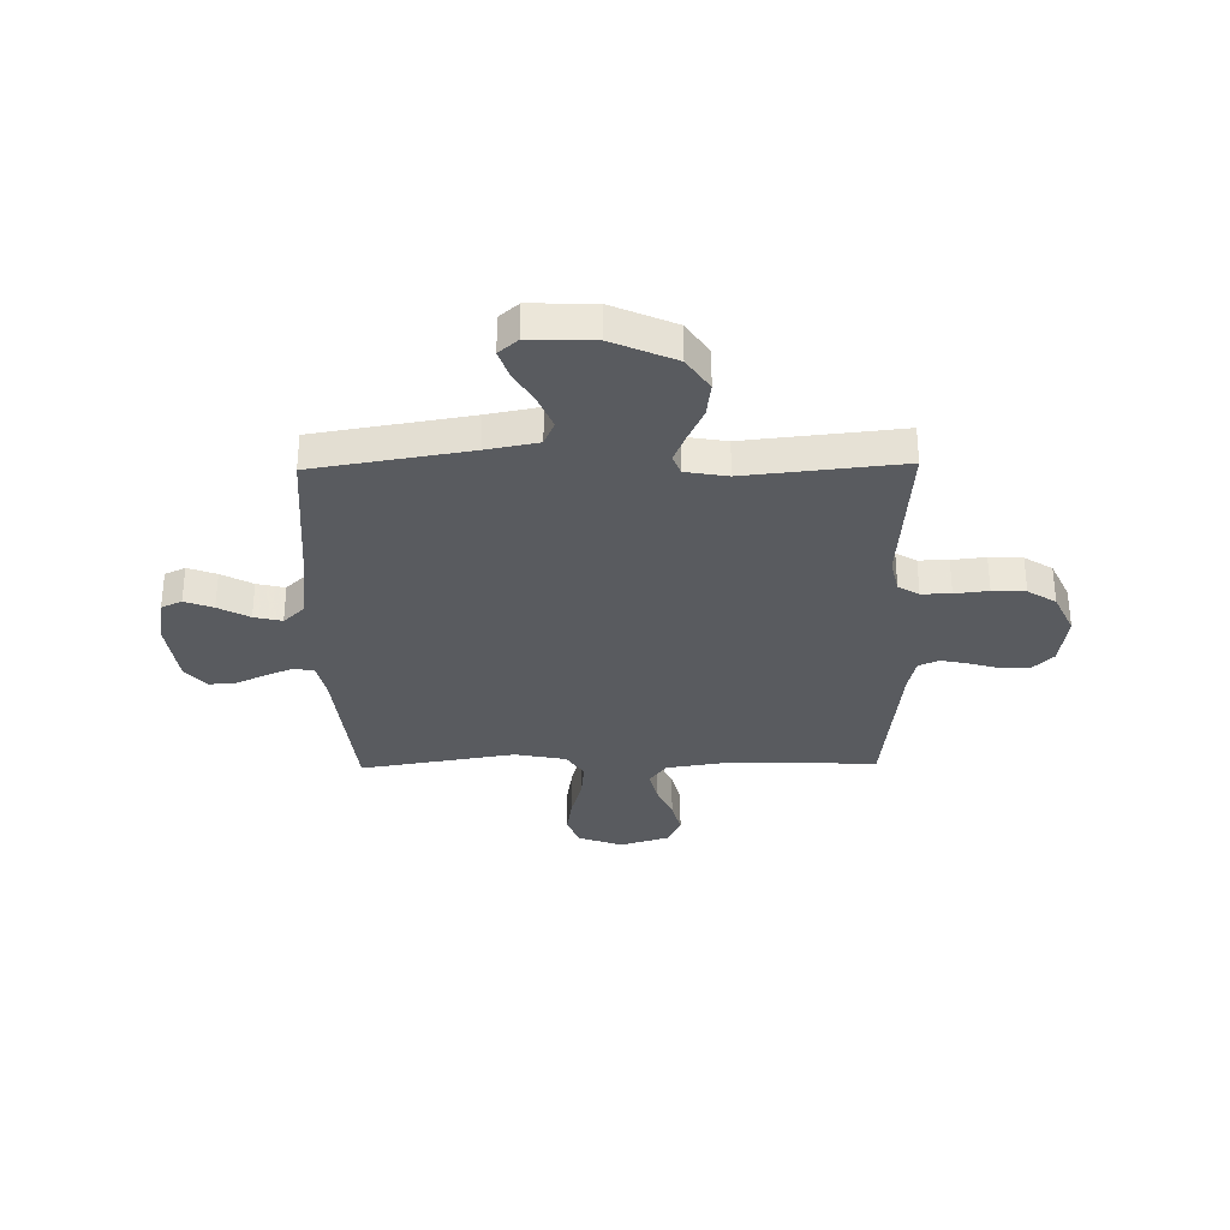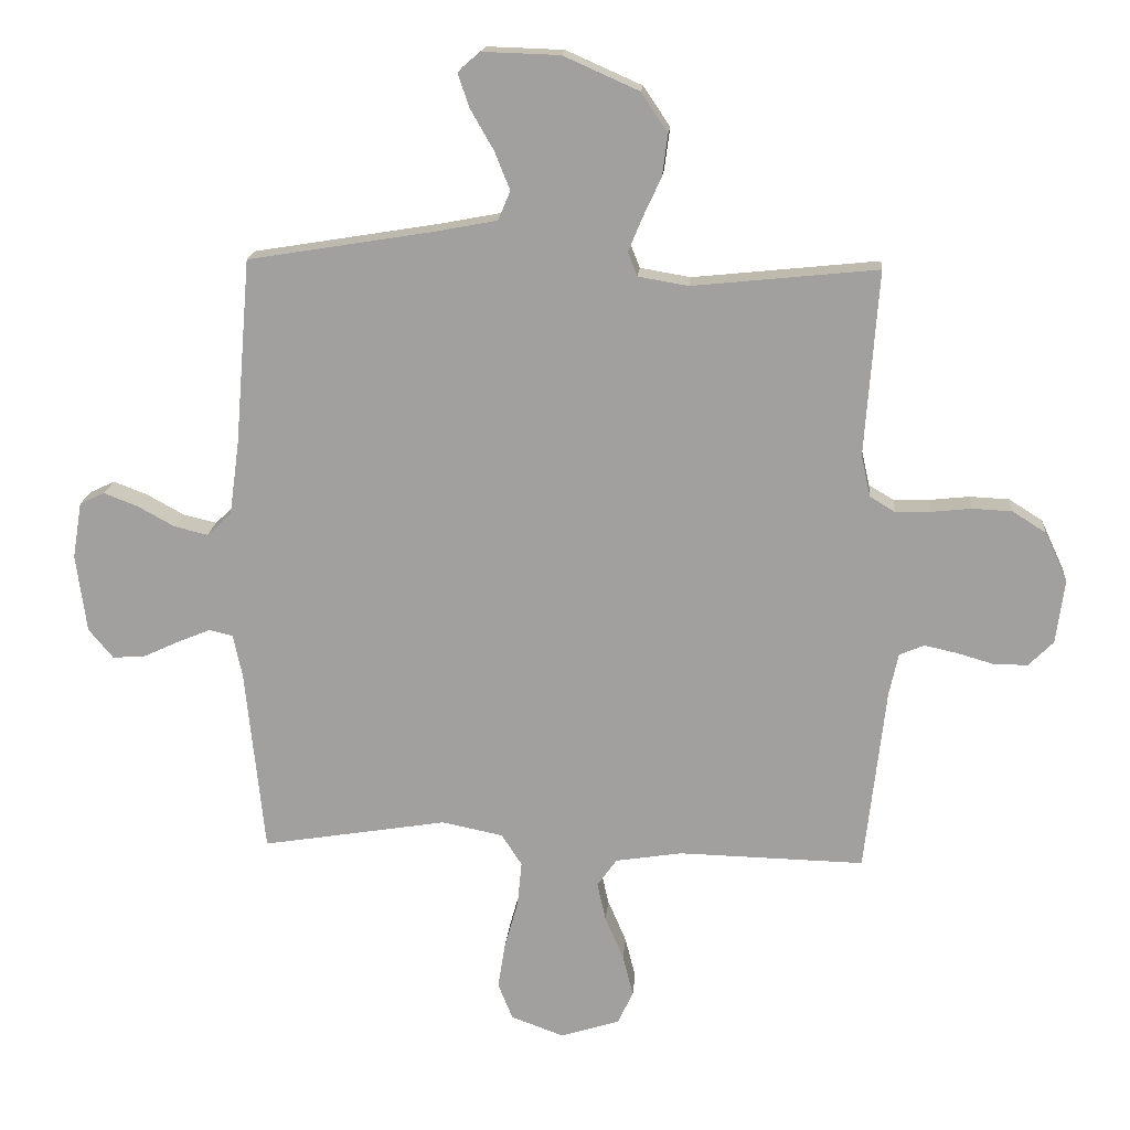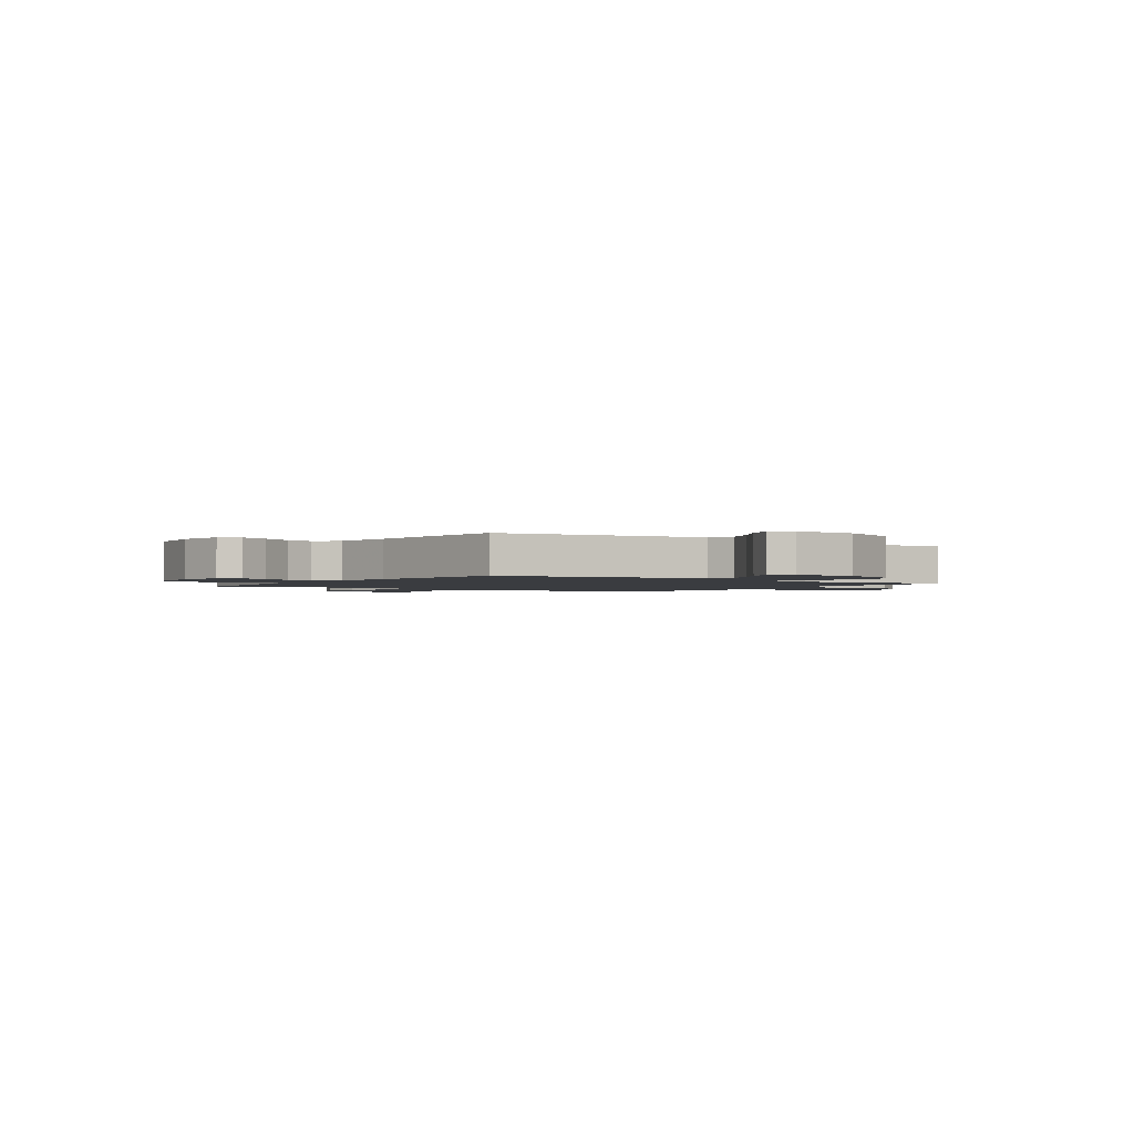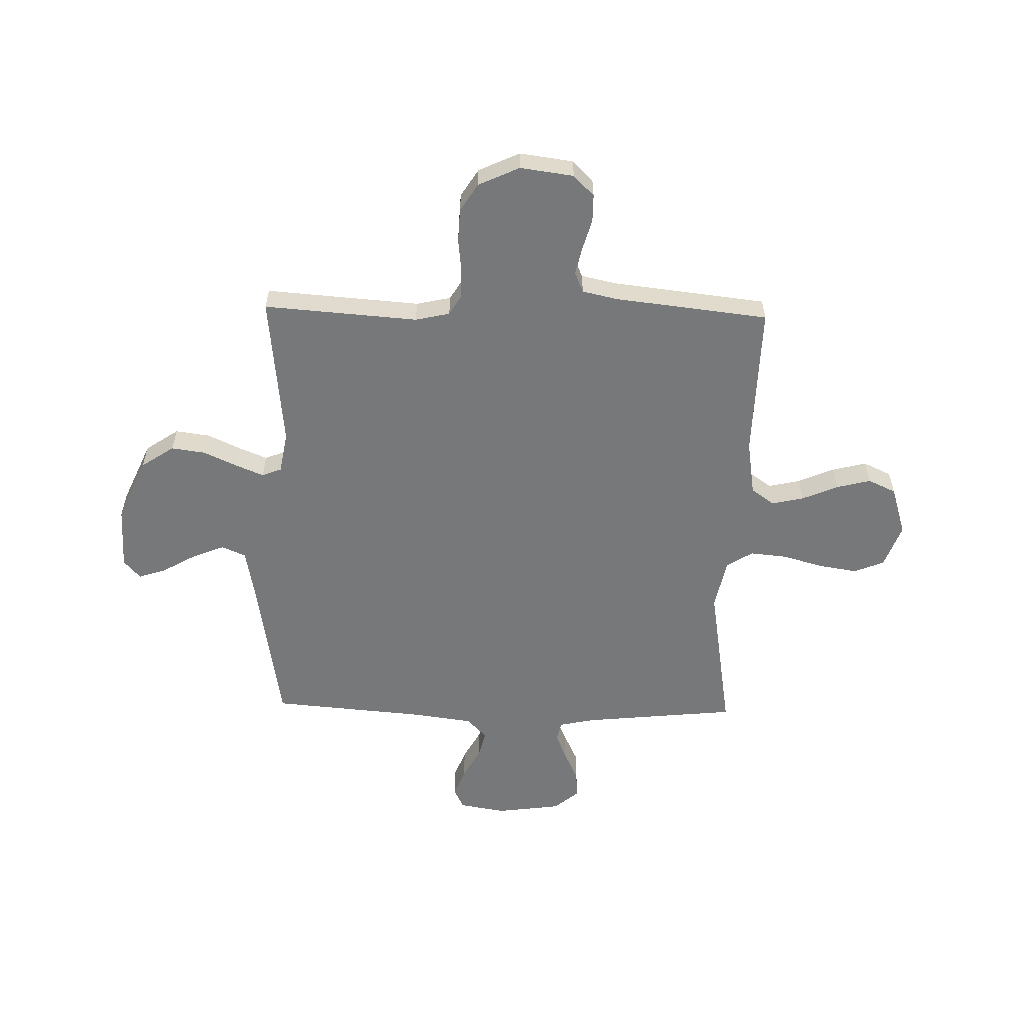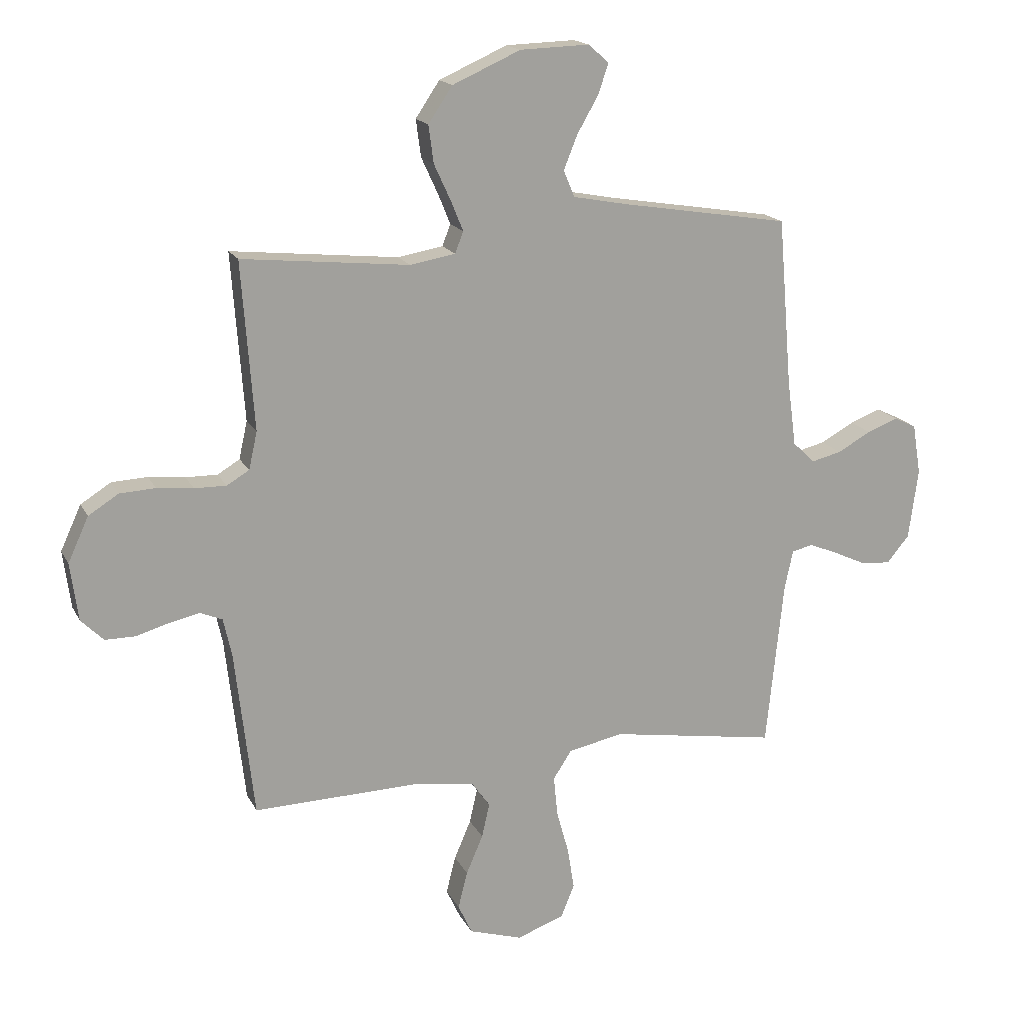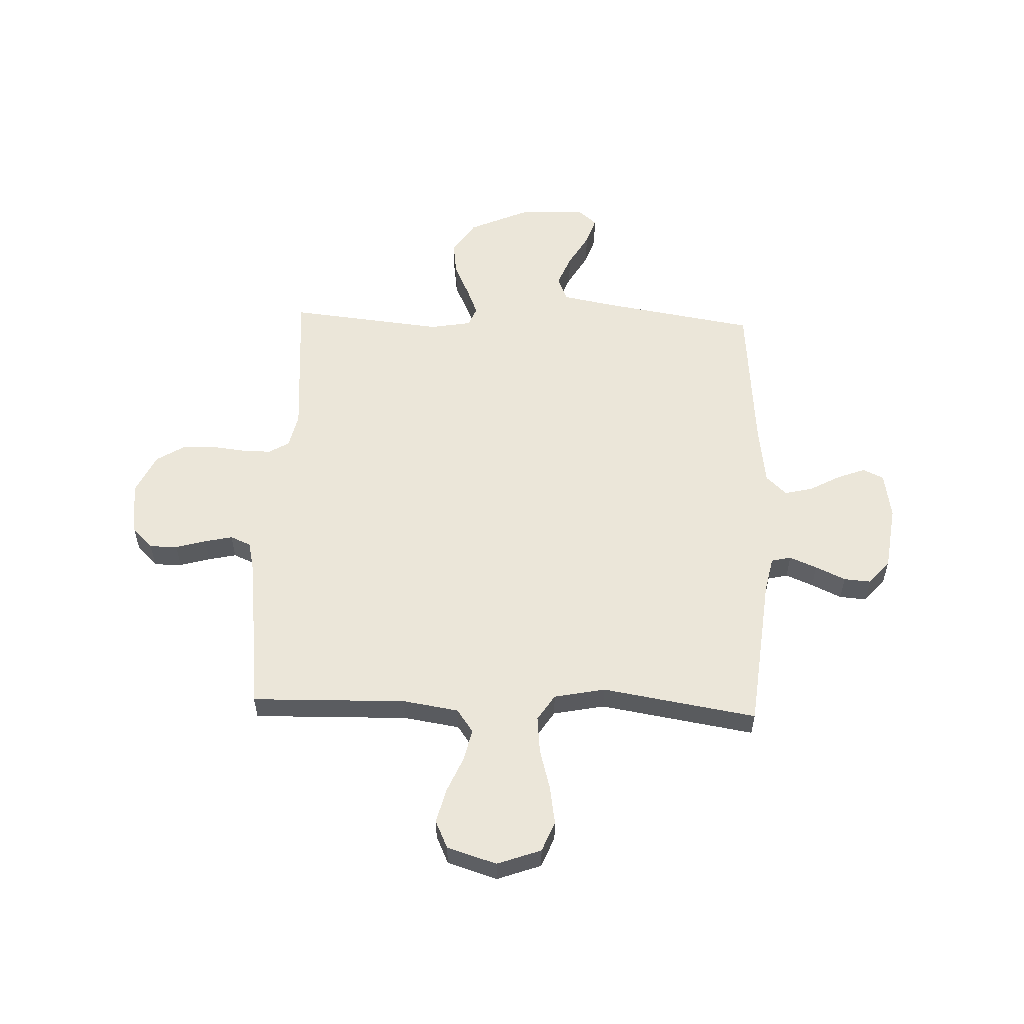
<metadata>
{"format":"obj","ext":"obj","renderer":"f3d","projection":"perspective","resolution":1024,"background":"white","views":[{"elev":-32.1,"azim":1.1,"up":"+Y"},{"elev":17.3,"azim":4.7,"up":"+Z"},{"elev":-1.7,"azim":-34.6,"up":"+Y"},{"elev":-57.3,"azim":88.6,"up":"+Y"},{"elev":17.3,"azim":160.2,"up":"+Z"},{"elev":55.9,"azim":-177.8,"up":"+Y"}]}
</metadata>
<code>
v -0.5 0.07 -0.5
v -0.531 0.07 -0.2
v -0.546 0.07 -0.13
v -0.584 0.07 -0.121
v -0.637 0.07 -0.143
v -0.695 0.07 -0.17
v -0.748 0.07 -0.174
v -0.788 0.07 -0.126
v -0.805 0.07 0
v -0.79 0.07 0.091
v -0.75 0.07 0.11
v -0.695 0.07 0.089
v -0.635 0.07 0.056
v -0.581 0.07 0.043
v -0.541 0.07 0.081
v -0.525 0.07 0.2
v -0.5 0.07 0.5
v -0.2 0.07 0.549
v -0.1 0.07 0.568
v -0.08 0.07 0.615
v -0.105 0.07 0.677
v -0.143 0.07 0.743
v -0.161 0.07 0.797
v -0.124 0.07 0.829
v 0 0.07 0.825
v 0.122 0.07 0.771
v 0.165 0.07 0.707
v 0.156 0.07 0.64
v 0.126 0.07 0.575
v 0.104 0.07 0.521
v 0.119 0.07 0.483
v 0.2 0.07 0.469
v 0.5 0.07 0.5
v 0.478 0.07 0.2
v 0.493 0.07 0.133
v 0.533 0.07 0.109
v 0.59 0.07 0.11
v 0.655 0.07 0.117
v 0.719 0.07 0.114
v 0.773 0.07 0.08
v 0.81 0.07 0
v 0.796 0.07 -0.104
v 0.756 0.07 -0.144
v 0.702 0.07 -0.144
v 0.643 0.07 -0.127
v 0.589 0.07 -0.115
v 0.549 0.07 -0.132
v 0.534 0.07 -0.2
v 0.5 0.07 -0.5
v 0.2 0.07 -0.493
v 0.092 0.07 -0.51
v 0.06 0.07 -0.555
v 0.074 0.07 -0.617
v 0.104 0.07 -0.687
v 0.121 0.07 -0.754
v 0.096 0.07 -0.808
v 0 0.07 -0.838
v -0.085 0.07 -0.807
v -0.109 0.07 -0.748
v -0.097 0.07 -0.673
v -0.075 0.07 -0.594
v -0.068 0.07 -0.522
v -0.101 0.07 -0.471
v -0.2 0.07 -0.451
v -0.5 0 -0.5
v -0.531 0 -0.2
v -0.546 0 -0.13
v -0.584 0 -0.121
v -0.637 0 -0.143
v -0.695 0 -0.17
v -0.748 0 -0.174
v -0.788 0 -0.126
v -0.805 0 0
v -0.79 0 0.091
v -0.75 0 0.11
v -0.695 0 0.089
v -0.635 0 0.056
v -0.581 0 0.043
v -0.541 0 0.081
v -0.525 0 0.2
v -0.5 0 0.5
v -0.2 0 0.549
v -0.1 0 0.568
v -0.08 0 0.615
v -0.105 0 0.677
v -0.143 0 0.743
v -0.161 0 0.797
v -0.124 0 0.829
v 0 0 0.825
v 0.122 0 0.771
v 0.165 0 0.707
v 0.156 0 0.64
v 0.126 0 0.575
v 0.104 0 0.521
v 0.119 0 0.483
v 0.2 0 0.469
v 0.5 0 0.5
v 0.478 0 0.2
v 0.493 0 0.133
v 0.533 0 0.109
v 0.59 0 0.11
v 0.655 0 0.117
v 0.719 0 0.114
v 0.773 0 0.08
v 0.81 0 0
v 0.796 0 -0.104
v 0.756 0 -0.144
v 0.702 0 -0.144
v 0.643 0 -0.127
v 0.589 0 -0.115
v 0.549 0 -0.132
v 0.534 0 -0.2
v 0.5 0 -0.5
v 0.2 0 -0.493
v 0.092 0 -0.51
v 0.06 0 -0.555
v 0.074 0 -0.617
v 0.104 0 -0.687
v 0.121 0 -0.754
v 0.096 0 -0.808
v 0 0 -0.838
v -0.085 0 -0.807
v -0.109 0 -0.748
v -0.097 0 -0.673
v -0.075 0 -0.594
v -0.068 0 -0.522
v -0.101 0 -0.471
v -0.2 0 -0.451
f 58 59 60 61
f 58 61 62
f 57 58 62
f 56 57 62
f 53 54 55 56
f 52 53 56 62
f 51 52 62 63
f 48 49 50
f 47 48 50 51
f 42 43 44 45
f 42 45 46
f 41 42 46
f 40 41 46 47
f 37 38 39 40
f 36 37 40 47
f 32 33 34
f 31 32 34 35
f 26 27 28 29
f 26 29 30
f 25 26 30
f 24 25 30
f 21 22 23 24
f 20 21 24 30
f 19 20 30 31
f 16 17 18
f 15 16 18 19
f 10 11 12 13
f 10 13 14
f 9 10 14
f 8 9 14
f 5 6 7 8
f 4 5 8 14
f 3 4 14 15
f 64 1 2
f 63 64 2 3
f 35 36 47 51
f 31 35 51 63
f 19 31 63
f 3 15 19 63
f 125 124 123 122
f 126 125 122
f 126 122 121
f 126 121 120
f 120 119 118 117
f 126 120 117 116
f 127 126 116 115
f 114 113 112
f 115 114 112 111
f 109 108 107 106
f 110 109 106
f 110 106 105
f 111 110 105 104
f 104 103 102 101
f 111 104 101 100
f 98 97 96
f 99 98 96 95
f 93 92 91 90
f 94 93 90
f 94 90 89
f 94 89 88
f 88 87 86 85
f 94 88 85 84
f 95 94 84 83
f 82 81 80
f 83 82 80 79
f 77 76 75 74
f 78 77 74
f 78 74 73
f 78 73 72
f 72 71 70 69
f 78 72 69 68
f 79 78 68 67
f 66 65 128
f 67 66 128 127
f 115 111 100 99
f 127 115 99 95
f 127 95 83
f 127 83 79 67
f 1 65 66 2
f 2 66 67 3
f 3 67 68 4
f 4 68 69 5
f 5 69 70 6
f 6 70 71 7
f 7 71 72 8
f 8 72 73 9
f 9 73 74 10
f 10 74 75 11
f 11 75 76 12
f 12 76 77 13
f 13 77 78 14
f 14 78 79 15
f 15 79 80 16
f 16 80 81 17
f 17 81 82 18
f 18 82 83 19
f 19 83 84 20
f 20 84 85 21
f 21 85 86 22
f 22 86 87 23
f 23 87 88 24
f 24 88 89 25
f 25 89 90 26
f 26 90 91 27
f 27 91 92 28
f 28 92 93 29
f 29 93 94 30
f 30 94 95 31
f 31 95 96 32
f 32 96 97 33
f 33 97 98 34
f 34 98 99 35
f 35 99 100 36
f 36 100 101 37
f 37 101 102 38
f 38 102 103 39
f 39 103 104 40
f 40 104 105 41
f 41 105 106 42
f 42 106 107 43
f 43 107 108 44
f 44 108 109 45
f 45 109 110 46
f 46 110 111 47
f 47 111 112 48
f 48 112 113 49
f 49 113 114 50
f 50 114 115 51
f 51 115 116 52
f 52 116 117 53
f 53 117 118 54
f 54 118 119 55
f 55 119 120 56
f 56 120 121 57
f 57 121 122 58
f 58 122 123 59
f 59 123 124 60
f 60 124 125 61
f 61 125 126 62
f 62 126 127 63
f 63 127 128 64
f 64 128 65 1

</code>
